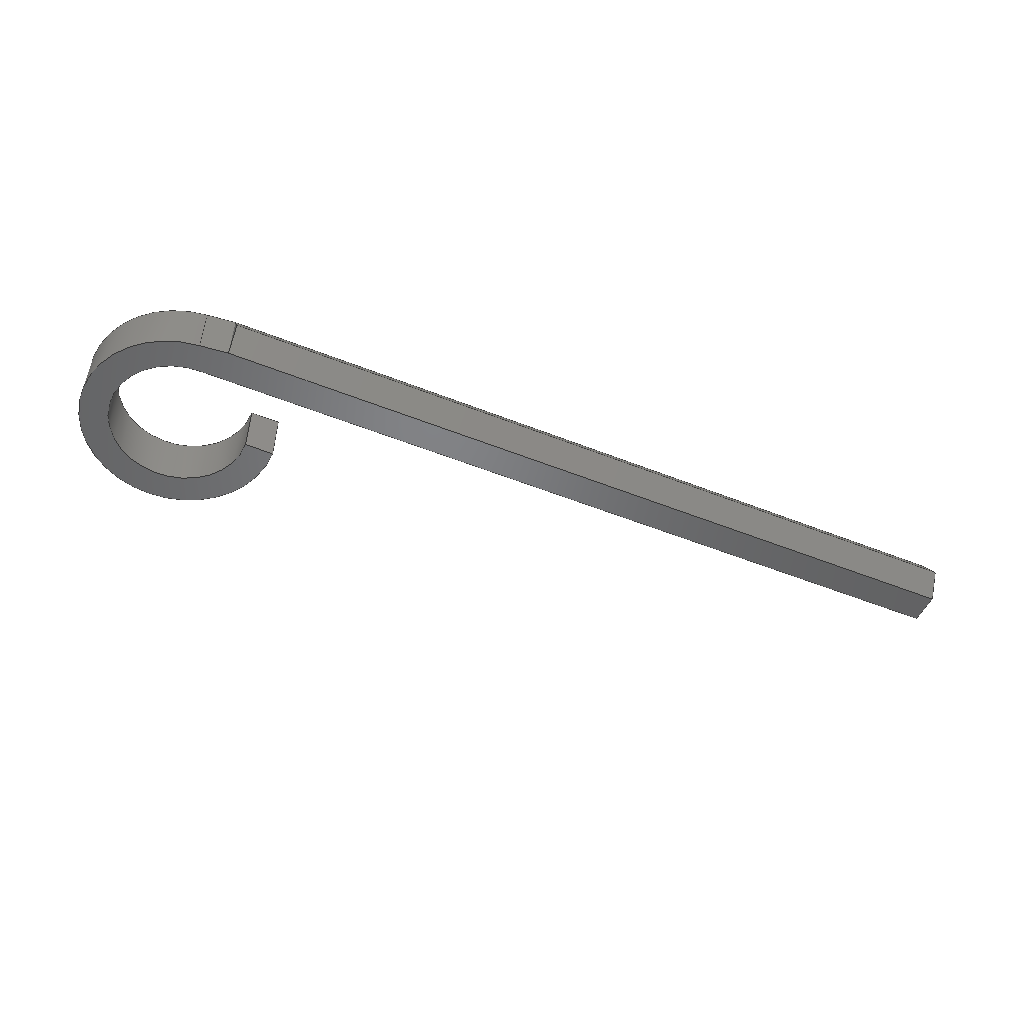
<metadata>
{"format":"step","ext":"step","renderer":"f3d","projection":"perspective","resolution":1024,"background":"white","views":[{"elev":-50.7,"azim":156.3,"up":"+Z"}]}
</metadata>
<code>
ISO-10303-21;
DATA;
#1=MECHANICAL_DESIGN_GEOMETRIC_PRESENTATION_REPRESENTATION('',(#4),#424);
#2=SHAPE_REPRESENTATION_RELATIONSHIP('SRR','None',#431,#3);
#3=ADVANCED_BREP_SHAPE_REPRESENTATION('',(#5),#423);
#4=STYLED_ITEM('',(#440),#5);
#5=MANIFOLD_SOLID_BREP('Body1',#250);
#6=CIRCLE('',#267,1.252);
#7=CIRCLE('',#268,1.252);
#8=CIRCLE('',#271,0.8862);
#9=CIRCLE('',#272,0.8862);
#10=CYLINDRICAL_SURFACE('',#266,1.252);
#11=CYLINDRICAL_SURFACE('',#270,0.8862);
#12=FACE_OUTER_BOUND('',#26,.T.);
#13=FACE_OUTER_BOUND('',#27,.T.);
#14=FACE_OUTER_BOUND('',#28,.T.);
#15=FACE_OUTER_BOUND('',#29,.T.);
#16=FACE_OUTER_BOUND('',#30,.T.);
#17=FACE_OUTER_BOUND('',#31,.T.);
#18=FACE_OUTER_BOUND('',#32,.T.);
#19=FACE_OUTER_BOUND('',#33,.T.);
#20=FACE_OUTER_BOUND('',#34,.T.);
#21=FACE_OUTER_BOUND('',#35,.T.);
#22=FACE_OUTER_BOUND('',#36,.T.);
#23=FACE_OUTER_BOUND('',#37,.T.);
#24=FACE_OUTER_BOUND('',#38,.T.);
#25=FACE_OUTER_BOUND('',#39,.T.);
#26=EDGE_LOOP('',(#156,#157,#158,#159));
#27=EDGE_LOOP('',(#160,#161,#162,#163));
#28=EDGE_LOOP('',(#164,#165,#166,#167));
#29=EDGE_LOOP('',(#168,#169,#170,#171));
#30=EDGE_LOOP('',(#172,#173,#174,#175));
#31=EDGE_LOOP('',(#176,#177,#178,#179,#180,#181));
#32=EDGE_LOOP('',(#182,#183,#184,#185,#186,#187,#188,#189));
#33=EDGE_LOOP('',(#190,#191,#192,#193));
#34=EDGE_LOOP('',(#194,#195,#196,#197));
#35=EDGE_LOOP('',(#198,#199,#200,#201));
#36=EDGE_LOOP('',(#202,#203,#204,#205));
#37=EDGE_LOOP('',(#206,#207,#208,#209));
#38=EDGE_LOOP('',(#210,#211,#212,#213,#214,#215,#216,#217));
#39=EDGE_LOOP('',(#218,#219,#220,#221,#222,#223));
#40=LINE('',#354,#70);
#41=LINE('',#356,#71);
#42=LINE('',#358,#72);
#43=LINE('',#359,#73);
#44=LINE('',#363,#74);
#45=LINE('',#365,#75);
#46=LINE('',#367,#76);
#47=LINE('',#368,#77);
#48=LINE('',#374,#78);
#49=LINE('',#377,#79);
#50=LINE('',#379,#80);
#51=LINE('',#380,#81);
#52=LINE('',#385,#82);
#53=LINE('',#388,#83);
#54=LINE('',#390,#84);
#55=LINE('',#391,#85);
#56=LINE('',#394,#86);
#57=LINE('',#396,#87);
#58=LINE('',#397,#88);
#59=LINE('',#400,#89);
#60=LINE('',#402,#90);
#61=LINE('',#403,#91);
#62=LINE('',#406,#92);
#63=LINE('',#408,#93);
#64=LINE('',#409,#94);
#65=LINE('',#412,#95);
#66=LINE('',#414,#96);
#67=LINE('',#415,#97);
#68=LINE('',#417,#98);
#69=LINE('',#418,#99);
#70=VECTOR('',#286,1);
#71=VECTOR('',#287,1);
#72=VECTOR('',#288,1);
#73=VECTOR('',#289,1);
#74=VECTOR('',#292,1);
#75=VECTOR('',#293,1);
#76=VECTOR('',#294,1);
#77=VECTOR('',#295,1);
#78=VECTOR('',#302,1);
#79=VECTOR('',#305,1);
#80=VECTOR('',#306,1);
#81=VECTOR('',#307,1);
#82=VECTOR('',#316,1);
#83=VECTOR('',#319,1);
#84=VECTOR('',#320,1);
#85=VECTOR('',#321,1);
#86=VECTOR('',#324,1);
#87=VECTOR('',#325,1);
#88=VECTOR('',#326,1);
#89=VECTOR('',#329,1);
#90=VECTOR('',#330,1);
#91=VECTOR('',#331,1);
#92=VECTOR('',#334,1);
#93=VECTOR('',#335,1);
#94=VECTOR('',#336,1);
#95=VECTOR('',#339,1);
#96=VECTOR('',#340,1);
#97=VECTOR('',#341,1);
#98=VECTOR('',#344,1);
#99=VECTOR('',#345,1);
#100=VERTEX_POINT('',#352);
#101=VERTEX_POINT('',#353);
#102=VERTEX_POINT('',#355);
#103=VERTEX_POINT('',#357);
#104=VERTEX_POINT('',#361);
#105=VERTEX_POINT('',#362);
#106=VERTEX_POINT('',#364);
#107=VERTEX_POINT('',#366);
#108=VERTEX_POINT('',#370);
#109=VERTEX_POINT('',#372);
#110=VERTEX_POINT('',#376);
#111=VERTEX_POINT('',#378);
#112=VERTEX_POINT('',#387);
#113=VERTEX_POINT('',#389);
#114=VERTEX_POINT('',#393);
#115=VERTEX_POINT('',#395);
#116=VERTEX_POINT('',#399);
#117=VERTEX_POINT('',#401);
#118=VERTEX_POINT('',#405);
#119=VERTEX_POINT('',#407);
#120=VERTEX_POINT('',#411);
#121=VERTEX_POINT('',#413);
#122=EDGE_CURVE('',#100,#101,#40,.T.);
#123=EDGE_CURVE('',#101,#102,#41,.T.);
#124=EDGE_CURVE('',#103,#102,#42,.T.);
#125=EDGE_CURVE('',#100,#103,#43,.T.);
#126=EDGE_CURVE('',#104,#105,#44,.T.);
#127=EDGE_CURVE('',#106,#104,#45,.T.);
#128=EDGE_CURVE('',#107,#106,#46,.T.);
#129=EDGE_CURVE('',#105,#107,#47,.T.);
#130=EDGE_CURVE('',#105,#108,#6,.T.);
#131=EDGE_CURVE('',#109,#107,#7,.T.);
#132=EDGE_CURVE('',#108,#109,#48,.T.);
#133=EDGE_CURVE('',#110,#108,#49,.T.);
#134=EDGE_CURVE('',#111,#109,#50,.T.);
#135=EDGE_CURVE('',#110,#111,#51,.T.);
#136=EDGE_CURVE('',#101,#110,#8,.T.);
#137=EDGE_CURVE('',#102,#111,#9,.T.);
#138=EDGE_CURVE('',#103,#106,#52,.T.);
#139=EDGE_CURVE('',#100,#112,#53,.T.);
#140=EDGE_CURVE('',#113,#112,#54,.T.);
#141=EDGE_CURVE('',#104,#113,#55,.T.);
#142=EDGE_CURVE('',#104,#114,#56,.T.);
#143=EDGE_CURVE('',#115,#113,#57,.T.);
#144=EDGE_CURVE('',#114,#115,#58,.T.);
#145=EDGE_CURVE('',#114,#116,#59,.T.);
#146=EDGE_CURVE('',#117,#115,#60,.T.);
#147=EDGE_CURVE('',#116,#117,#61,.T.);
#148=EDGE_CURVE('',#116,#118,#62,.T.);
#149=EDGE_CURVE('',#119,#117,#63,.T.);
#150=EDGE_CURVE('',#118,#119,#64,.T.);
#151=EDGE_CURVE('',#118,#120,#65,.T.);
#152=EDGE_CURVE('',#121,#119,#66,.T.);
#153=EDGE_CURVE('',#120,#121,#67,.T.);
#154=EDGE_CURVE('',#120,#100,#68,.T.);
#155=EDGE_CURVE('',#112,#121,#69,.T.);
#156=ORIENTED_EDGE('',*,*,#122,.T.);
#157=ORIENTED_EDGE('',*,*,#123,.T.);
#158=ORIENTED_EDGE('',*,*,#124,.F.);
#159=ORIENTED_EDGE('',*,*,#125,.F.);
#160=ORIENTED_EDGE('',*,*,#126,.F.);
#161=ORIENTED_EDGE('',*,*,#127,.F.);
#162=ORIENTED_EDGE('',*,*,#128,.F.);
#163=ORIENTED_EDGE('',*,*,#129,.F.);
#164=ORIENTED_EDGE('',*,*,#130,.F.);
#165=ORIENTED_EDGE('',*,*,#129,.T.);
#166=ORIENTED_EDGE('',*,*,#131,.F.);
#167=ORIENTED_EDGE('',*,*,#132,.F.);
#168=ORIENTED_EDGE('',*,*,#133,.T.);
#169=ORIENTED_EDGE('',*,*,#132,.T.);
#170=ORIENTED_EDGE('',*,*,#134,.F.);
#171=ORIENTED_EDGE('',*,*,#135,.F.);
#172=ORIENTED_EDGE('',*,*,#136,.T.);
#173=ORIENTED_EDGE('',*,*,#135,.T.);
#174=ORIENTED_EDGE('',*,*,#137,.F.);
#175=ORIENTED_EDGE('',*,*,#123,.F.);
#176=ORIENTED_EDGE('',*,*,#137,.T.);
#177=ORIENTED_EDGE('',*,*,#134,.T.);
#178=ORIENTED_EDGE('',*,*,#131,.T.);
#179=ORIENTED_EDGE('',*,*,#128,.T.);
#180=ORIENTED_EDGE('',*,*,#138,.F.);
#181=ORIENTED_EDGE('',*,*,#124,.T.);
#182=ORIENTED_EDGE('',*,*,#139,.T.);
#183=ORIENTED_EDGE('',*,*,#140,.F.);
#184=ORIENTED_EDGE('',*,*,#141,.F.);
#185=ORIENTED_EDGE('',*,*,#126,.T.);
#186=ORIENTED_EDGE('',*,*,#130,.T.);
#187=ORIENTED_EDGE('',*,*,#133,.F.);
#188=ORIENTED_EDGE('',*,*,#136,.F.);
#189=ORIENTED_EDGE('',*,*,#122,.F.);
#190=ORIENTED_EDGE('',*,*,#142,.F.);
#191=ORIENTED_EDGE('',*,*,#141,.T.);
#192=ORIENTED_EDGE('',*,*,#143,.F.);
#193=ORIENTED_EDGE('',*,*,#144,.F.);
#194=ORIENTED_EDGE('',*,*,#145,.F.);
#195=ORIENTED_EDGE('',*,*,#144,.T.);
#196=ORIENTED_EDGE('',*,*,#146,.F.);
#197=ORIENTED_EDGE('',*,*,#147,.F.);
#198=ORIENTED_EDGE('',*,*,#148,.F.);
#199=ORIENTED_EDGE('',*,*,#147,.T.);
#200=ORIENTED_EDGE('',*,*,#149,.F.);
#201=ORIENTED_EDGE('',*,*,#150,.F.);
#202=ORIENTED_EDGE('',*,*,#151,.F.);
#203=ORIENTED_EDGE('',*,*,#150,.T.);
#204=ORIENTED_EDGE('',*,*,#152,.F.);
#205=ORIENTED_EDGE('',*,*,#153,.F.);
#206=ORIENTED_EDGE('',*,*,#154,.F.);
#207=ORIENTED_EDGE('',*,*,#153,.T.);
#208=ORIENTED_EDGE('',*,*,#155,.F.);
#209=ORIENTED_EDGE('',*,*,#139,.F.);
#210=ORIENTED_EDGE('',*,*,#127,.T.);
#211=ORIENTED_EDGE('',*,*,#142,.T.);
#212=ORIENTED_EDGE('',*,*,#145,.T.);
#213=ORIENTED_EDGE('',*,*,#148,.T.);
#214=ORIENTED_EDGE('',*,*,#151,.T.);
#215=ORIENTED_EDGE('',*,*,#154,.T.);
#216=ORIENTED_EDGE('',*,*,#125,.T.);
#217=ORIENTED_EDGE('',*,*,#138,.T.);
#218=ORIENTED_EDGE('',*,*,#155,.T.);
#219=ORIENTED_EDGE('',*,*,#152,.T.);
#220=ORIENTED_EDGE('',*,*,#149,.T.);
#221=ORIENTED_EDGE('',*,*,#146,.T.);
#222=ORIENTED_EDGE('',*,*,#143,.T.);
#223=ORIENTED_EDGE('',*,*,#140,.T.);
#224=PLANE('',#264);
#225=PLANE('',#265);
#226=PLANE('',#269);
#227=PLANE('',#273);
#228=PLANE('',#274);
#229=PLANE('',#275);
#230=PLANE('',#276);
#231=PLANE('',#277);
#232=PLANE('',#278);
#233=PLANE('',#279);
#234=PLANE('',#280);
#235=PLANE('',#281);
#236=ADVANCED_FACE('',(#12),#224,.T.);
#237=ADVANCED_FACE('',(#13),#225,.T.);
#238=ADVANCED_FACE('',(#14),#10,.T.);
#239=ADVANCED_FACE('',(#15),#226,.T.);
#240=ADVANCED_FACE('',(#16),#11,.F.);
#241=ADVANCED_FACE('',(#17),#227,.F.);
#242=ADVANCED_FACE('',(#18),#228,.T.);
#243=ADVANCED_FACE('',(#19),#229,.T.);
#244=ADVANCED_FACE('',(#20),#230,.T.);
#245=ADVANCED_FACE('',(#21),#231,.T.);
#246=ADVANCED_FACE('',(#22),#232,.T.);
#247=ADVANCED_FACE('',(#23),#233,.T.);
#248=ADVANCED_FACE('',(#24),#234,.T.);
#249=ADVANCED_FACE('',(#25),#235,.T.);
#250=CLOSED_SHELL('',(#236,#237,#238,#239,#240,#241,#242,#243,#244,#245,
#246,#247,#248,#249));
#251=DERIVED_UNIT_ELEMENT(#253,1);
#252=DERIVED_UNIT_ELEMENT(#426,3);
#253=(
MASS_UNIT()
NAMED_UNIT(*)
SI_UNIT(.KILO.,.GRAM.)
);
#254=DERIVED_UNIT((#251,#252));
#255=MEASURE_REPRESENTATION_ITEM('density measure',
POSITIVE_RATIO_MEASURE(7850),#254);
#256=PROPERTY_DEFINITION_REPRESENTATION(#261,#258);
#257=PROPERTY_DEFINITION_REPRESENTATION(#262,#259);
#258=REPRESENTATION('material name',(#260),#423);
#259=REPRESENTATION('density',(#255),#423);
#260=DESCRIPTIVE_REPRESENTATION_ITEM('Steel','Steel');
#261=PROPERTY_DEFINITION('material property','material name',#433);
#262=PROPERTY_DEFINITION('material property','density of part',#433);
#263=AXIS2_PLACEMENT_3D('placement',#350,#282,#283);
#264=AXIS2_PLACEMENT_3D('',#351,#284,#285);
#265=AXIS2_PLACEMENT_3D('',#360,#290,#291);
#266=AXIS2_PLACEMENT_3D('',#369,#296,#297);
#267=AXIS2_PLACEMENT_3D('',#371,#298,#299);
#268=AXIS2_PLACEMENT_3D('',#373,#300,#301);
#269=AXIS2_PLACEMENT_3D('',#375,#303,#304);
#270=AXIS2_PLACEMENT_3D('',#381,#308,#309);
#271=AXIS2_PLACEMENT_3D('',#382,#310,#311);
#272=AXIS2_PLACEMENT_3D('',#383,#312,#313);
#273=AXIS2_PLACEMENT_3D('',#384,#314,#315);
#274=AXIS2_PLACEMENT_3D('',#386,#317,#318);
#275=AXIS2_PLACEMENT_3D('',#392,#322,#323);
#276=AXIS2_PLACEMENT_3D('',#398,#327,#328);
#277=AXIS2_PLACEMENT_3D('',#404,#332,#333);
#278=AXIS2_PLACEMENT_3D('',#410,#337,#338);
#279=AXIS2_PLACEMENT_3D('',#416,#342,#343);
#280=AXIS2_PLACEMENT_3D('',#419,#346,#347);
#281=AXIS2_PLACEMENT_3D('',#420,#348,#349);
#282=DIRECTION('axis',(0,0,1));
#283=DIRECTION('refdir',(1,0,0));
#284=DIRECTION('center_axis',(-0.001567,-1,0));
#285=DIRECTION('ref_axis',(1,-0.001567,6.119e-16));
#286=DIRECTION('',(1,-0.001567,6.119e-16));
#287=DIRECTION('',(0,0,1));
#288=DIRECTION('',(1,-0.001567,6.119e-16));
#289=DIRECTION('',(-6.072e-16,9.514e-19,1));
#290=DIRECTION('center_axis',(0.09955,0.995,0));
#291=DIRECTION('ref_axis',(-0.995,0.09955,-6.089e-16));
#292=DIRECTION('',(0.995,-0.09955,6.089e-16));
#293=DIRECTION('',(6.072e-16,-6.075e-17,-1));
#294=DIRECTION('',(-0.995,0.09955,-6.089e-16));
#295=DIRECTION('',(0,0,1));
#296=DIRECTION('center_axis',(0,0,1));
#297=DIRECTION('ref_axis',(0.6702,-0.7422,0));
#298=DIRECTION('center_axis',(6.119e-16,1.482e-32,
-1));
#299=DIRECTION('ref_axis',(0.08512,0.9964,5.209e-17));
#300=DIRECTION('center_axis',(-6.119e-16,-1.482e-32,
1));
#301=DIRECTION('ref_axis',(0.08512,0.9964,5.209e-17));
#302=DIRECTION('',(0,0,1));
#303=DIRECTION('center_axis',(0,1,0));
#304=DIRECTION('ref_axis',(-1,0,-6.119e-16));
#305=DIRECTION('',(-1,0,-6.119e-16));
#306=DIRECTION('',(-1,0,-6.119e-16));
#307=DIRECTION('',(0,0,1));
#308=DIRECTION('center_axis',(0,0,1));
#309=DIRECTION('ref_axis',(0.7088,-0.7054,0));
#310=DIRECTION('center_axis',(6.119e-16,1.482e-32,
-1));
#311=DIRECTION('ref_axis',(-0.02846,0.9996,-1.742e-17));
#312=DIRECTION('center_axis',(6.119e-16,1.482e-32,
-1));
#313=DIRECTION('ref_axis',(-0.02846,0.9996,-1.742e-17));
#314=DIRECTION('center_axis',(6.119e-16,-3.709e-32,
-1));
#315=DIRECTION('ref_axis',(-1,1.462e-63,-6.119e-16));
#316=DIRECTION('',(-3.109e-15,1,-1.939e-30));
#317=DIRECTION('center_axis',(6.119e-16,1.482e-32,
-1));
#318=DIRECTION('ref_axis',(3.109e-15,-1,1.887e-30));
#319=DIRECTION('',(-1,-3.103e-15,-6.119e-16));
#320=DIRECTION('',(3.109e-15,-1,1.887e-30));
#321=DIRECTION('',(-1,-3.103e-15,-6.119e-16));
#322=DIRECTION('center_axis',(-2.382e-15,0.866,-0.5));
#323=DIRECTION('ref_axis',(2.08e-15,-0.5,-0.866));
#324=DIRECTION('',(-2.08e-15,0.5,0.866));
#325=DIRECTION('',(2.08e-15,-0.5,-0.866));
#326=DIRECTION('',(-1,-3.103e-15,-6.119e-16));
#327=DIRECTION('center_axis',(-2.994e-15,0.866,0.5));
#328=DIRECTION('ref_axis',(-1.028e-15,0.5,-0.866));
#329=DIRECTION('',(1.028e-15,-0.5,0.866));
#330=DIRECTION('',(-1.028e-15,0.5,-0.866));
#331=DIRECTION('',(-1,-3.103e-15,-6.119e-16));
#332=DIRECTION('center_axis',(-6.119e-16,-1.482e-32,
1));
#333=DIRECTION('ref_axis',(-3.109e-15,1,-1.887e-30));
#334=DIRECTION('',(3.109e-15,-1,1.887e-30));
#335=DIRECTION('',(-3.109e-15,1,-1.887e-30));
#336=DIRECTION('',(-1,-3.103e-15,-6.119e-16));
#337=DIRECTION('center_axis',(2.382e-15,-0.866,0.5));
#338=DIRECTION('ref_axis',(-2.08e-15,0.5,0.866));
#339=DIRECTION('',(2.08e-15,-0.5,-0.866));
#340=DIRECTION('',(-2.08e-15,0.5,0.866));
#341=DIRECTION('',(-1,-3.103e-15,-6.119e-16));
#342=DIRECTION('center_axis',(2.994e-15,-0.866,-0.5));
#343=DIRECTION('ref_axis',(1.028e-15,-0.5,0.866));
#344=DIRECTION('',(-1.028e-15,0.5,-0.866));
#345=DIRECTION('',(1.028e-15,-0.5,0.866));
#346=DIRECTION('center_axis',(1,3.109e-15,6.072e-16));
#347=DIRECTION('ref_axis',(6.072e-16,0,-1));
#348=DIRECTION('center_axis',(-1,-3.103e-15,-6.119e-16));
#349=DIRECTION('ref_axis',(-6.119e-16,0,1));
#350=CARTESIAN_POINT('',(0,0,0));
#351=CARTESIAN_POINT('Origin',(13.72,3.394,-2.732));
#352=CARTESIAN_POINT('',(13.72,3.394,-2.732));
#353=CARTESIAN_POINT('',(13.94,3.393,-2.732));
#354=CARTESIAN_POINT('',(13.72,3.394,-2.732));
#355=CARTESIAN_POINT('',(13.94,3.393,-2.046));
#356=CARTESIAN_POINT('',(13.94,3.393,-2.732));
#357=CARTESIAN_POINT('',(13.72,3.394,-2.046));
#358=CARTESIAN_POINT('',(13.72,3.394,-2.046));
#359=CARTESIAN_POINT('',(13.72,3.394,-2.56));
#360=CARTESIAN_POINT('Origin',(14.08,3.755,-2.732));
#361=CARTESIAN_POINT('',(13.72,3.791,-2.732));
#362=CARTESIAN_POINT('',(14.08,3.755,-2.732));
#363=CARTESIAN_POINT('',(13.72,3.791,-2.732));
#364=CARTESIAN_POINT('',(13.72,3.791,-2.046));
#365=CARTESIAN_POINT('',(13.72,3.791,-2.56));
#366=CARTESIAN_POINT('',(14.08,3.755,-2.046));
#367=CARTESIAN_POINT('',(13.72,3.791,-2.046));
#368=CARTESIAN_POINT('',(14.08,3.755,-2.732));
#369=CARTESIAN_POINT('Origin',(13.97,2.508,-2.732));
#370=CARTESIAN_POINT('',(12.72,2.529,-2.732));
#371=CARTESIAN_POINT('Origin',(13.97,2.508,-2.732));
#372=CARTESIAN_POINT('',(12.72,2.529,-2.046));
#373=CARTESIAN_POINT('Origin',(13.97,2.508,-2.046));
#374=CARTESIAN_POINT('',(12.72,2.529,-2.732));
#375=CARTESIAN_POINT('Origin',(13.08,2.529,-2.732));
#376=CARTESIAN_POINT('',(13.08,2.529,-2.732));
#377=CARTESIAN_POINT('',(13.08,2.529,-2.732));
#378=CARTESIAN_POINT('',(13.08,2.529,-2.046));
#379=CARTESIAN_POINT('',(13.08,2.529,-2.046));
#380=CARTESIAN_POINT('',(13.08,2.529,-2.732));
#381=CARTESIAN_POINT('Origin',(13.97,2.508,-2.732));
#382=CARTESIAN_POINT('Origin',(13.97,2.508,-2.732));
#383=CARTESIAN_POINT('Origin',(13.97,2.508,-2.046));
#384=CARTESIAN_POINT('Origin',(13.97,2.523,-2.046));
#385=CARTESIAN_POINT('',(13.72,3.058,-2.046));
#386=CARTESIAN_POINT('Origin',(13.72,3.791,-2.732));
#387=CARTESIAN_POINT('',(3.556,3.394,-2.732));
#388=CARTESIAN_POINT('',(13.72,3.394,-2.732));
#389=CARTESIAN_POINT('',(3.556,3.791,-2.732));
#390=CARTESIAN_POINT('',(3.556,3.394,-2.732));
#391=CARTESIAN_POINT('',(13.72,3.791,-2.732));
#392=CARTESIAN_POINT('Origin',(13.72,3.989,-2.388));
#393=CARTESIAN_POINT('',(13.72,3.989,-2.388));
#394=CARTESIAN_POINT('',(13.72,3.791,-2.732));
#395=CARTESIAN_POINT('',(3.556,3.989,-2.388));
#396=CARTESIAN_POINT('',(3.556,3.791,-2.732));
#397=CARTESIAN_POINT('',(13.72,3.989,-2.388));
#398=CARTESIAN_POINT('Origin',(13.72,3.791,-2.045));
#399=CARTESIAN_POINT('',(13.72,3.791,-2.045));
#400=CARTESIAN_POINT('',(13.72,3.989,-2.388));
#401=CARTESIAN_POINT('',(3.556,3.791,-2.045));
#402=CARTESIAN_POINT('',(3.556,3.989,-2.388));
#403=CARTESIAN_POINT('',(13.72,3.791,-2.045));
#404=CARTESIAN_POINT('Origin',(13.72,3.394,-2.045));
#405=CARTESIAN_POINT('',(13.72,3.394,-2.045));
#406=CARTESIAN_POINT('',(13.72,3.791,-2.045));
#407=CARTESIAN_POINT('',(3.556,3.394,-2.045));
#408=CARTESIAN_POINT('',(3.556,3.791,-2.045));
#409=CARTESIAN_POINT('',(13.72,3.394,-2.045));
#410=CARTESIAN_POINT('Origin',(13.72,3.195,-2.388));
#411=CARTESIAN_POINT('',(13.72,3.195,-2.388));
#412=CARTESIAN_POINT('',(13.72,3.394,-2.045));
#413=CARTESIAN_POINT('',(3.556,3.195,-2.388));
#414=CARTESIAN_POINT('',(3.556,3.394,-2.045));
#415=CARTESIAN_POINT('',(13.72,3.195,-2.388));
#416=CARTESIAN_POINT('Origin',(13.72,3.394,-2.732));
#417=CARTESIAN_POINT('',(13.72,3.195,-2.388));
#418=CARTESIAN_POINT('',(3.556,3.195,-2.388));
#419=CARTESIAN_POINT('Origin',(13.72,3.592,-2.388));
#420=CARTESIAN_POINT('Origin',(3.556,3.592,-2.388));
#421=UNCERTAINTY_MEASURE_WITH_UNIT(LENGTH_MEASURE(0.001),#425,
'DISTANCE_ACCURACY_VALUE',
'Maximum model space distance between geometric entities at asserted c
onnectivities');
#422=UNCERTAINTY_MEASURE_WITH_UNIT(LENGTH_MEASURE(0.001),#425,
'DISTANCE_ACCURACY_VALUE',
'Maximum model space distance between geometric entities at asserted c
onnectivities');
#423=(
GEOMETRIC_REPRESENTATION_CONTEXT(3)
GLOBAL_UNCERTAINTY_ASSIGNED_CONTEXT((#421))
GLOBAL_UNIT_ASSIGNED_CONTEXT((#425,#427,#428))
REPRESENTATION_CONTEXT('','3D')
);
#424=(
GEOMETRIC_REPRESENTATION_CONTEXT(3)
GLOBAL_UNCERTAINTY_ASSIGNED_CONTEXT((#422))
GLOBAL_UNIT_ASSIGNED_CONTEXT((#425,#427,#428))
REPRESENTATION_CONTEXT('','3D')
);
#425=(
LENGTH_UNIT()
NAMED_UNIT(*)
SI_UNIT(.CENTI.,.METRE.)
);
#426=(
LENGTH_UNIT()
NAMED_UNIT(*)
SI_UNIT($,.METRE.)
);
#427=(
NAMED_UNIT(*)
PLANE_ANGLE_UNIT()
SI_UNIT($,.RADIAN.)
);
#428=(
NAMED_UNIT(*)
SI_UNIT($,.STERADIAN.)
SOLID_ANGLE_UNIT()
);
#429=SHAPE_DEFINITION_REPRESENTATION(#430,#431);
#430=PRODUCT_DEFINITION_SHAPE('',$,#433);
#431=SHAPE_REPRESENTATION('',(#263),#423);
#432=PRODUCT_DEFINITION_CONTEXT('part definition',#437,'design');
#433=PRODUCT_DEFINITION('5/32nd Allen','5/32nd Allen',#434,#432);
#434=PRODUCT_DEFINITION_FORMATION('',$,#439);
#435=PRODUCT_RELATED_PRODUCT_CATEGORY('5/32nd Allen','5/32nd Allen',(#439));
#436=APPLICATION_PROTOCOL_DEFINITION('international standard',
'automotive_design',2009,#437);
#437=APPLICATION_CONTEXT(
'Core Data for Automotive Mechanical Design Process');
#438=PRODUCT_CONTEXT('part definition',#437,'mechanical');
#439=PRODUCT('5/32nd Allen','5/32nd Allen',$,(#438));
#440=PRESENTATION_STYLE_ASSIGNMENT((#441));
#441=SURFACE_STYLE_USAGE(.BOTH.,#442);
#442=SURFACE_SIDE_STYLE('',(#443));
#443=SURFACE_STYLE_FILL_AREA(#444);
#444=FILL_AREA_STYLE('Steel - Satin',(#445));
#445=FILL_AREA_STYLE_COLOUR('Steel - Satin',#446);
#446=COLOUR_RGB('Steel - Satin',0.6275,0.6275,0.6275);
ENDSEC;
END-ISO-10303-21;

</code>
